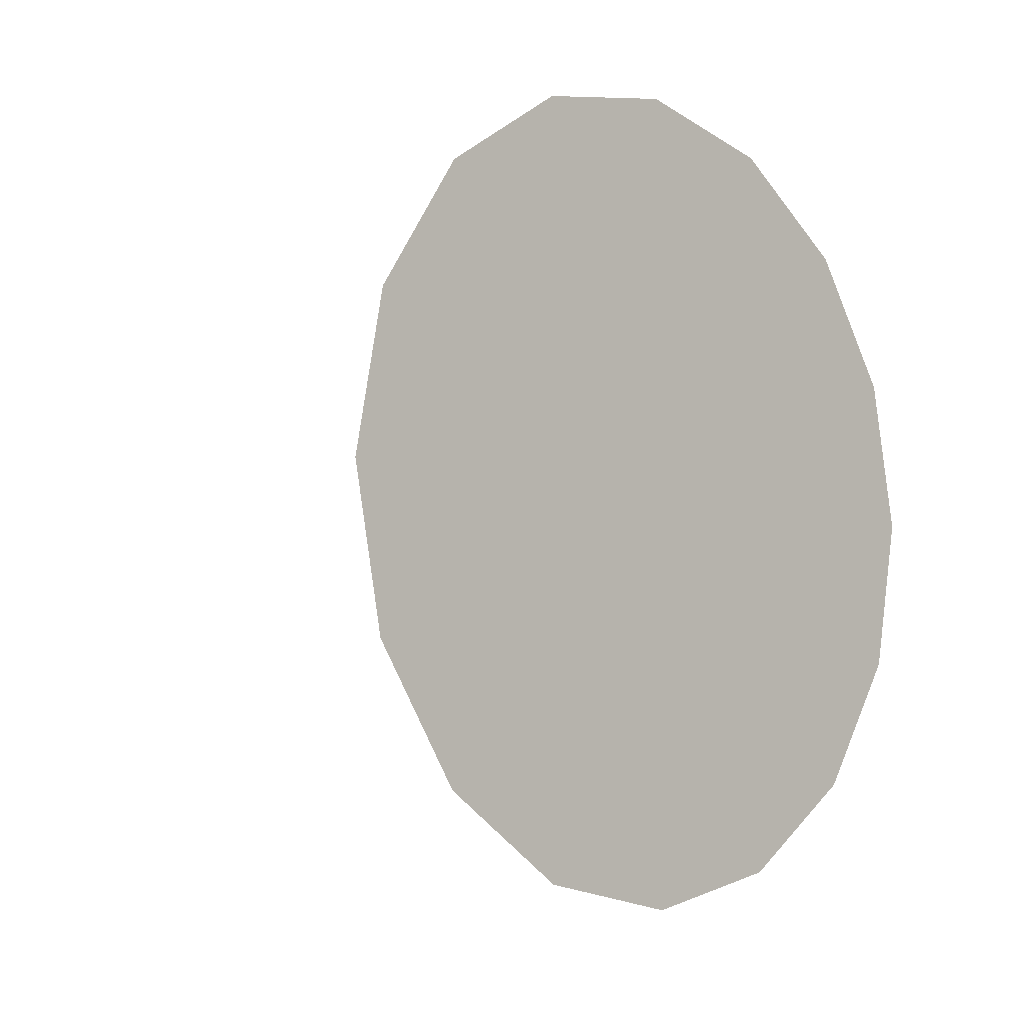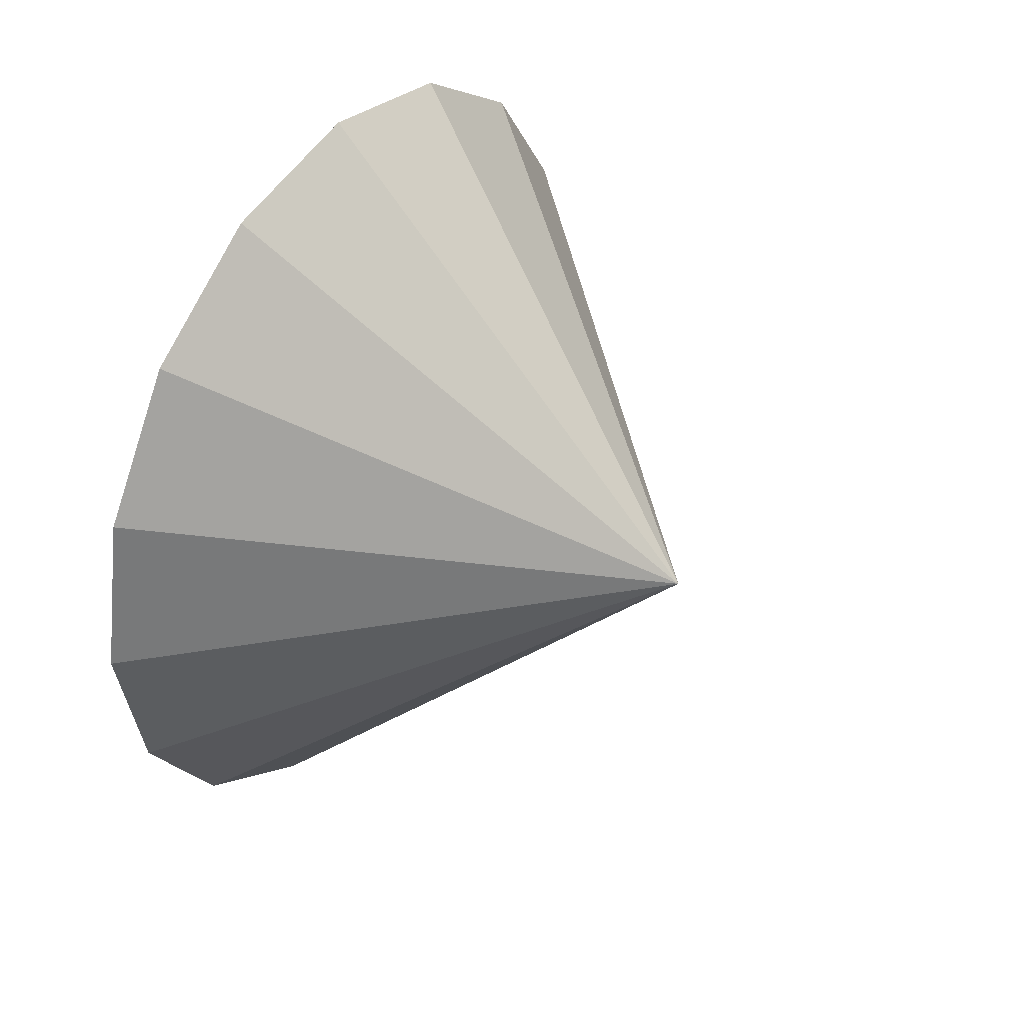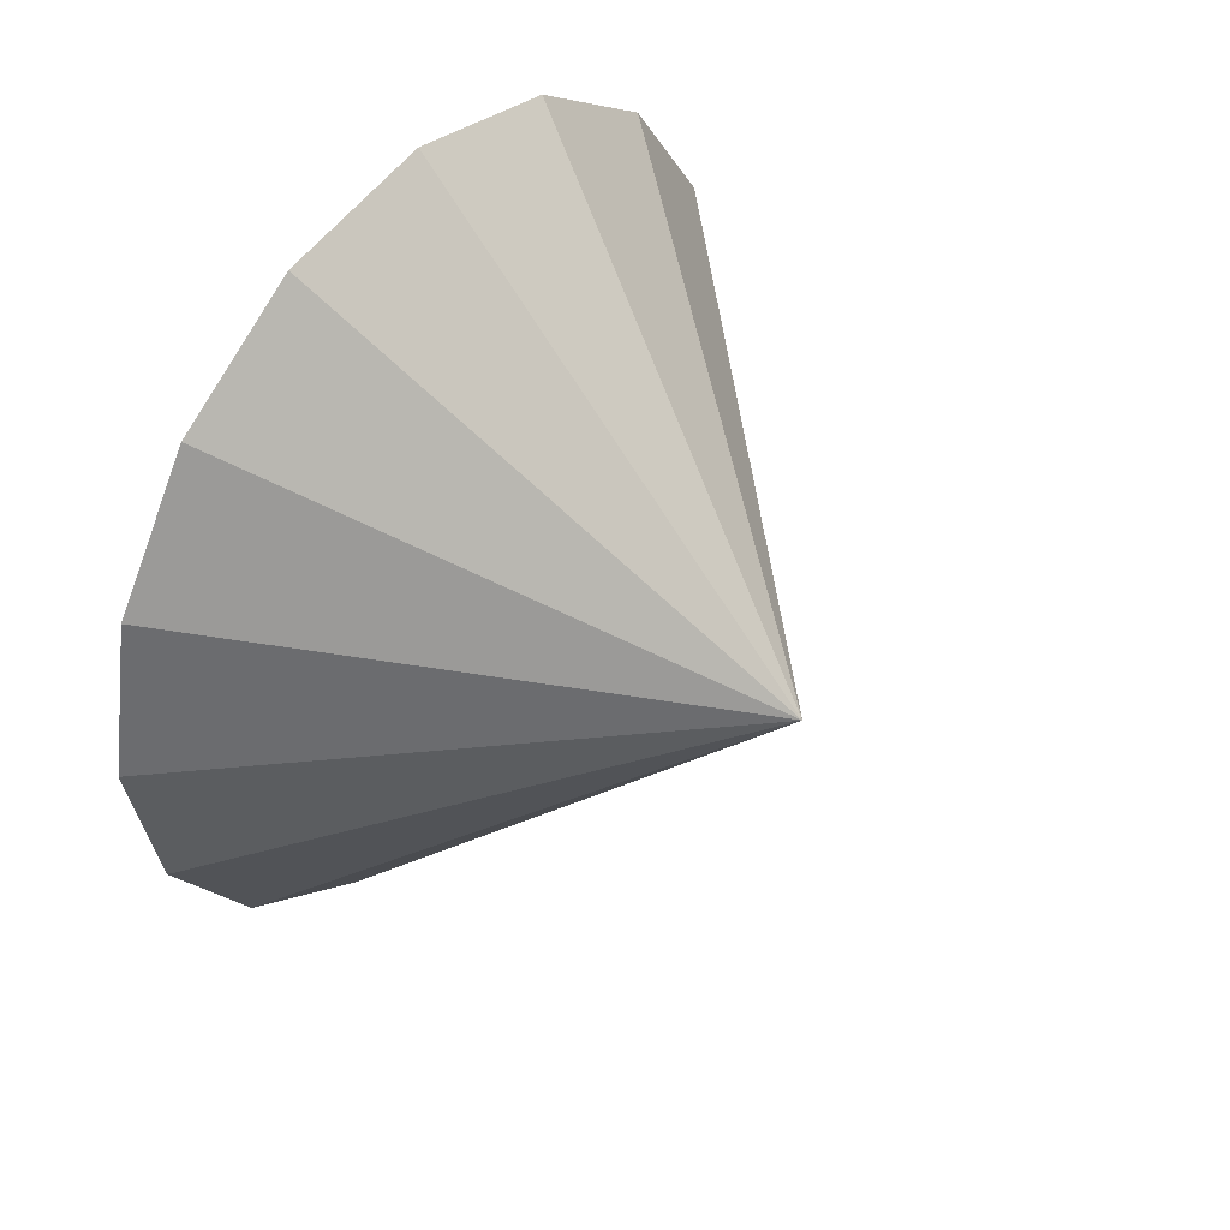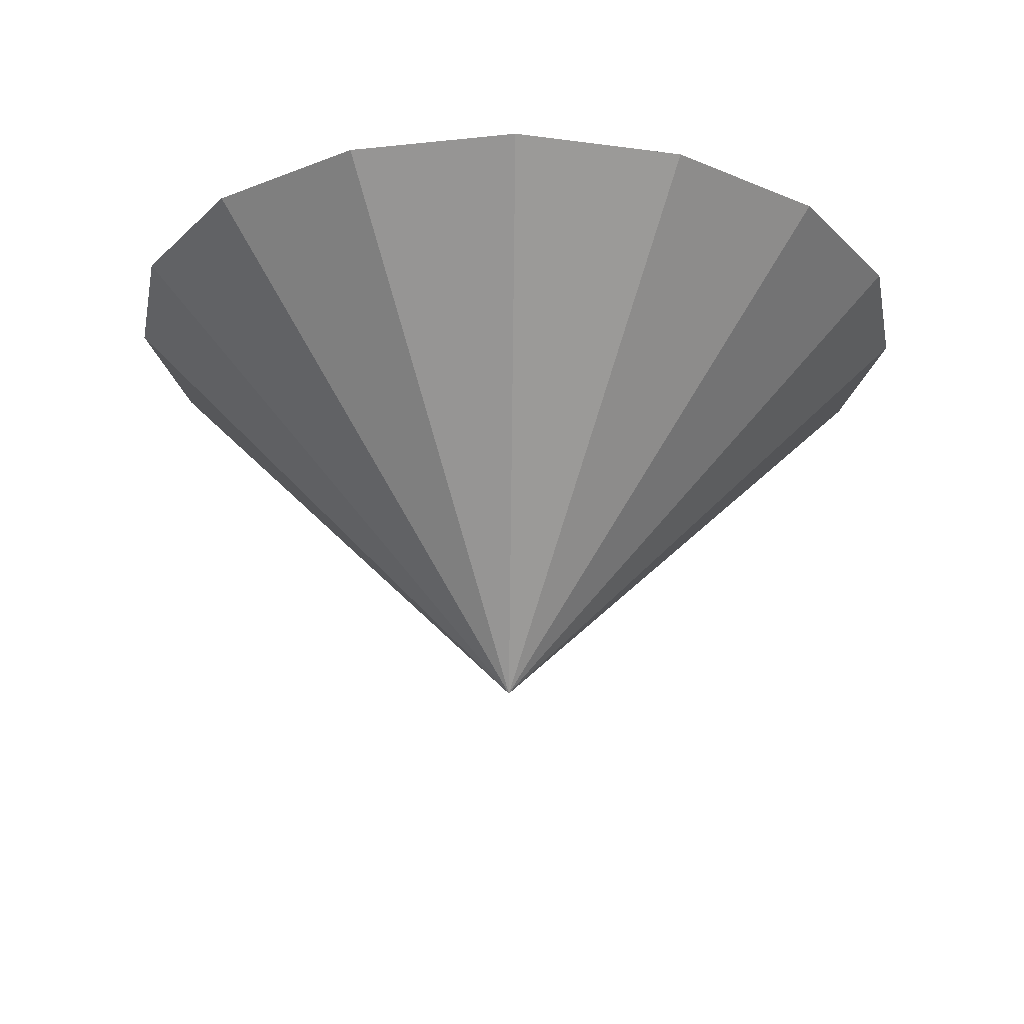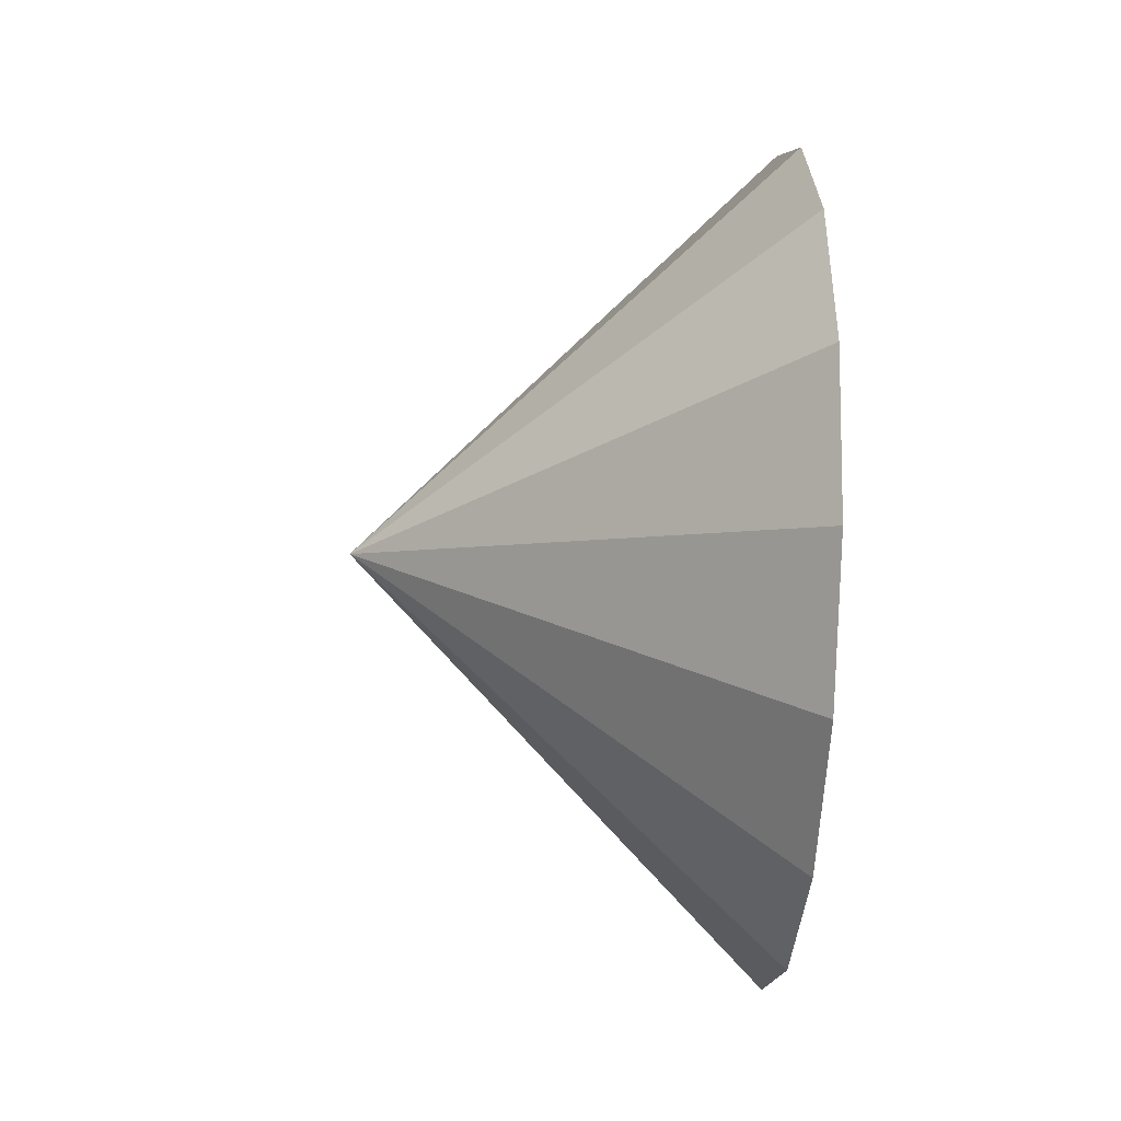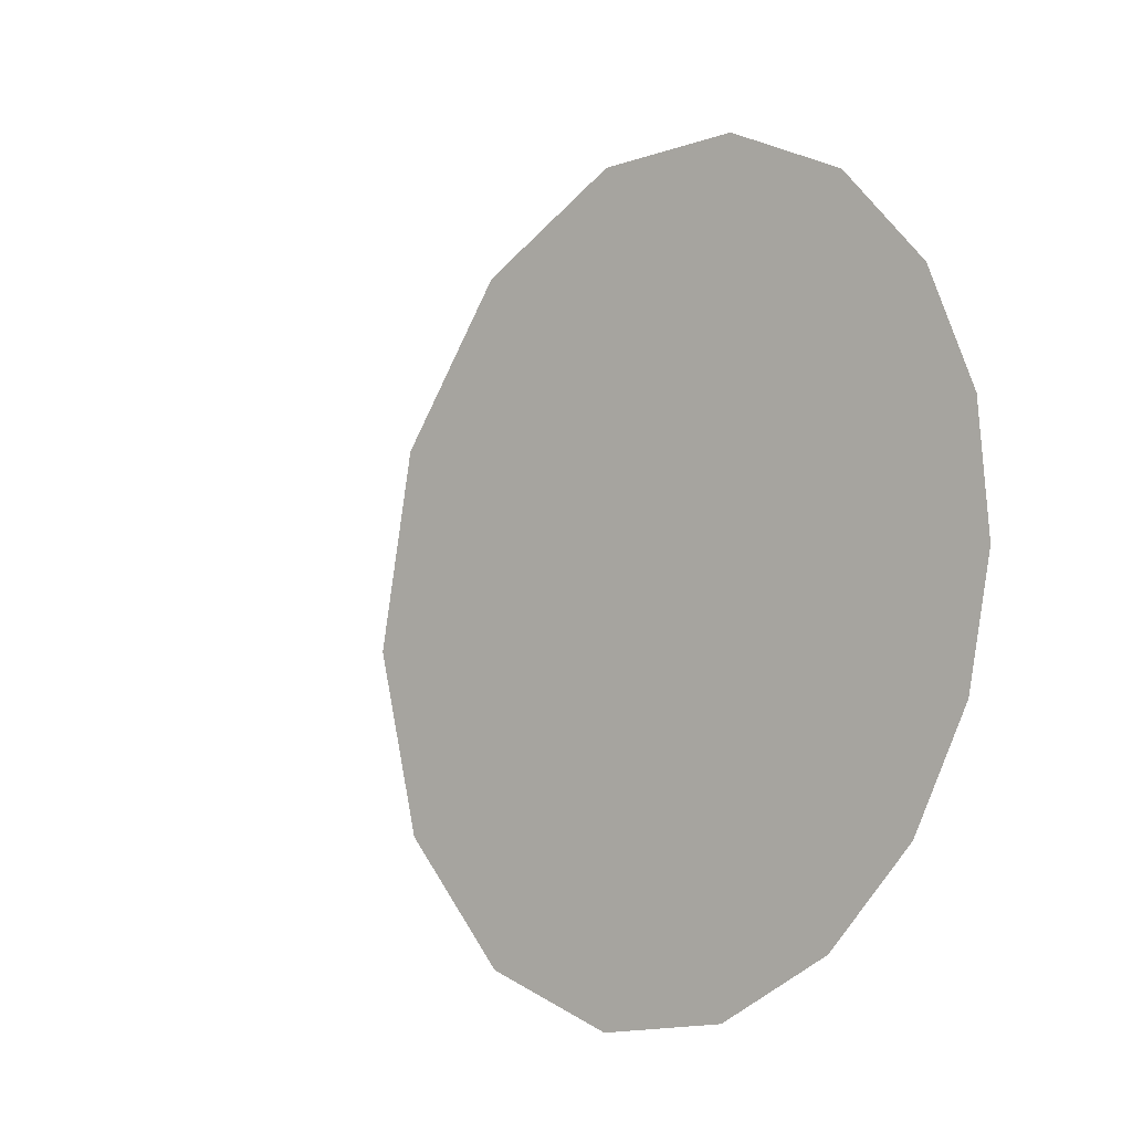
<metadata>
{"format":"obj","ext":"obj","renderer":"f3d","projection":"perspective","resolution":1024,"background":"white","views":[{"elev":-6.3,"azim":43.9,"up":"+Y"},{"elev":40.9,"azim":-146.6,"up":"+Y"},{"elev":44.8,"azim":-141.4,"up":"+Z"},{"elev":65.9,"azim":-89.1,"up":"+Y"},{"elev":-27.4,"azim":-3.8,"up":"+Z"},{"elev":9.0,"azim":45.0,"up":"+Y"}]}
</metadata>
<code>
o Cone.001_Cone
v 1 0 0
v 1 0 -1
v 1 0.3827 -0.9239
v 1 0.7071 -0.7071
v 0 -0 0
v 1 0.9239 -0.3827
v 1 1 0
v 1 0.9239 0.3827
v 1 0.7071 0.7071
v 1 0.3827 0.9239
v 1 0 1
v 1 -0.3827 0.9239
v 1 -0.7071 0.7071
v 1 -0.9239 0.3827
v 1 -1 -0
v 1 -0.9239 -0.3827
v 1 -0.7071 -0.7071
v 1 -0.3827 -0.9239
f 1 2 3
f 2 5 3
f 1 3 4
f 3 5 4
f 1 4 6
f 4 5 6
f 1 6 7
f 6 5 7
f 1 7 8
f 7 5 8
f 1 8 9
f 8 5 9
f 1 9 10
f 9 5 10
f 1 10 11
f 10 5 11
f 1 11 12
f 11 5 12
f 1 12 13
f 12 5 13
f 1 13 14
f 13 5 14
f 1 14 15
f 14 5 15
f 1 15 16
f 15 5 16
f 1 16 17
f 16 5 17
f 1 17 18
f 17 5 18
f 1 18 2
f 18 5 2

</code>
